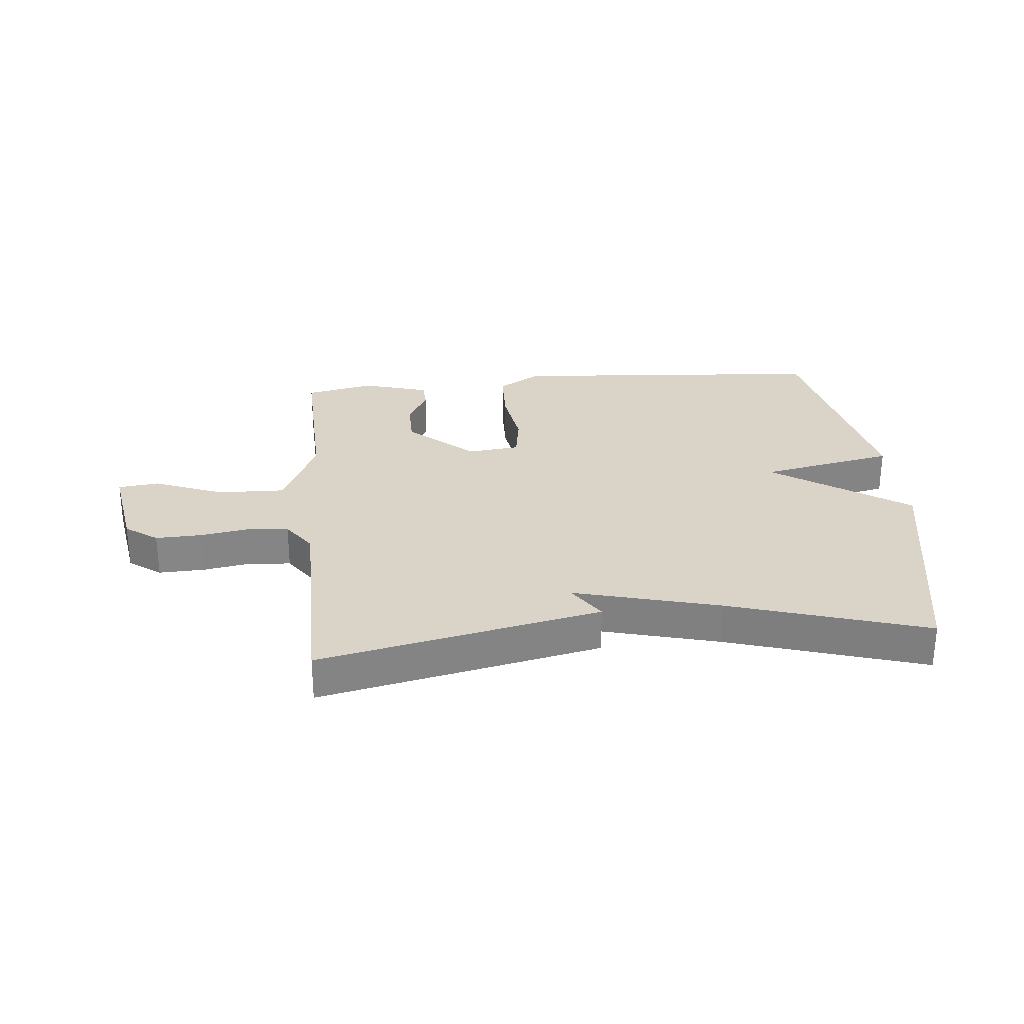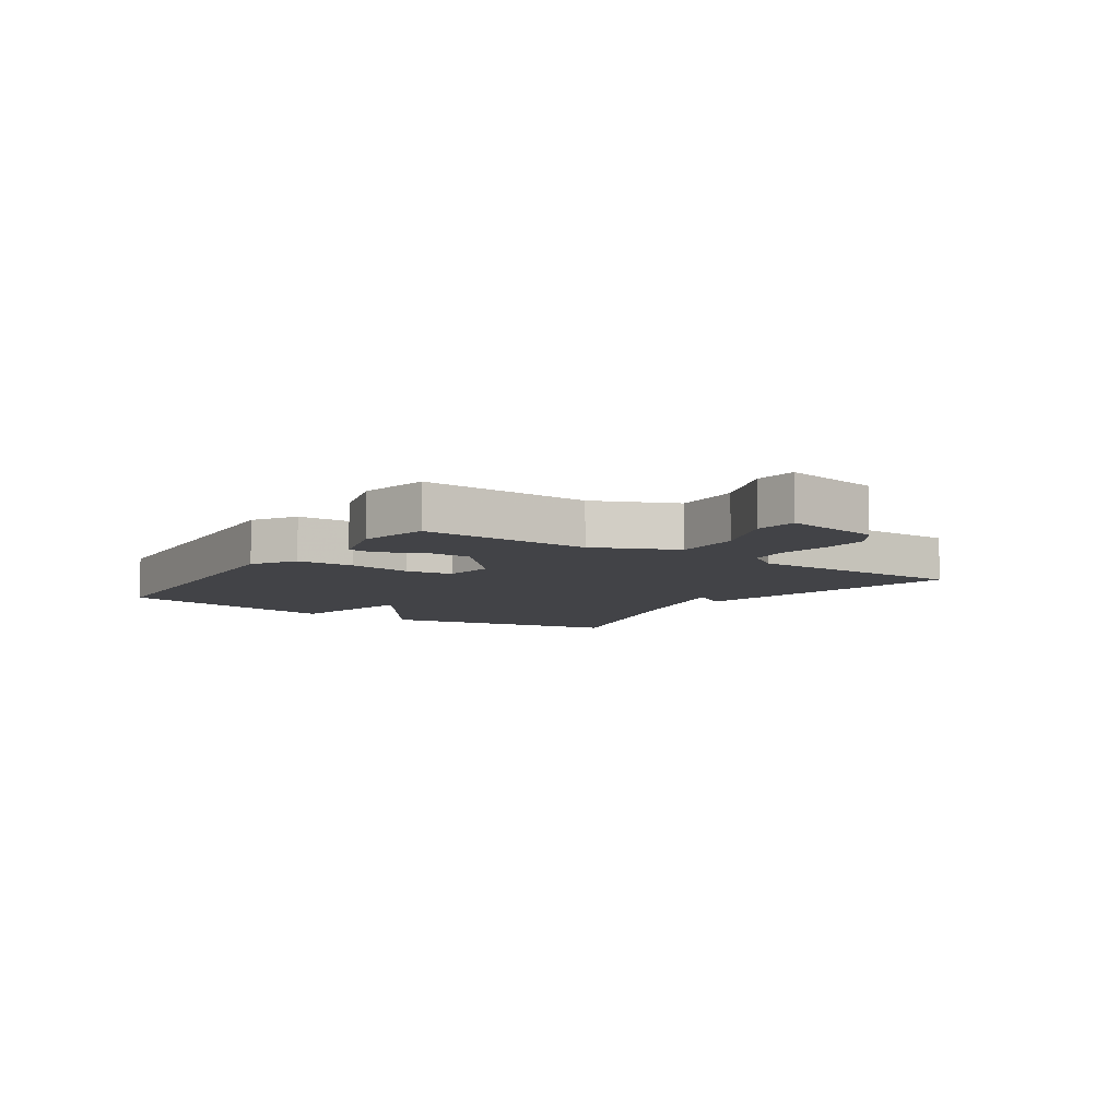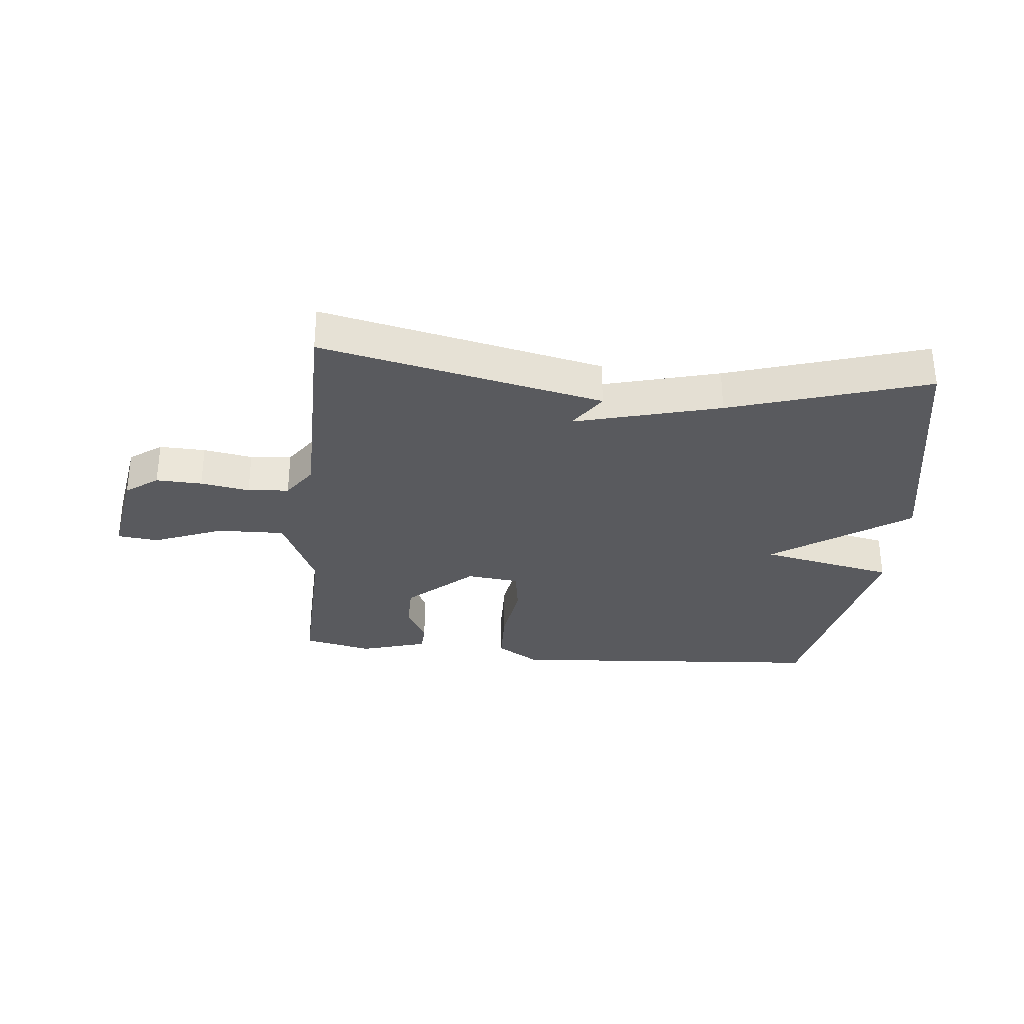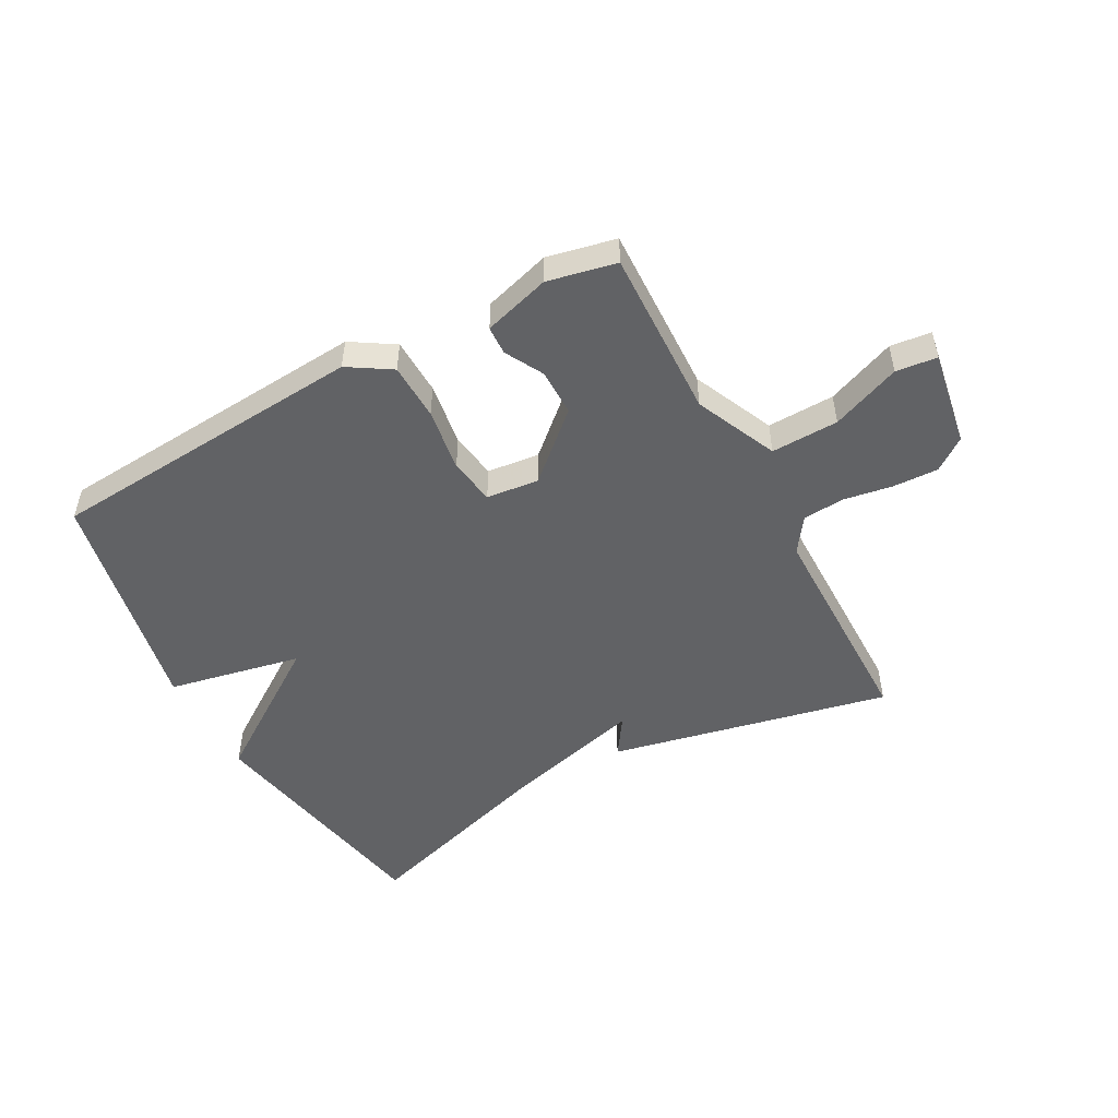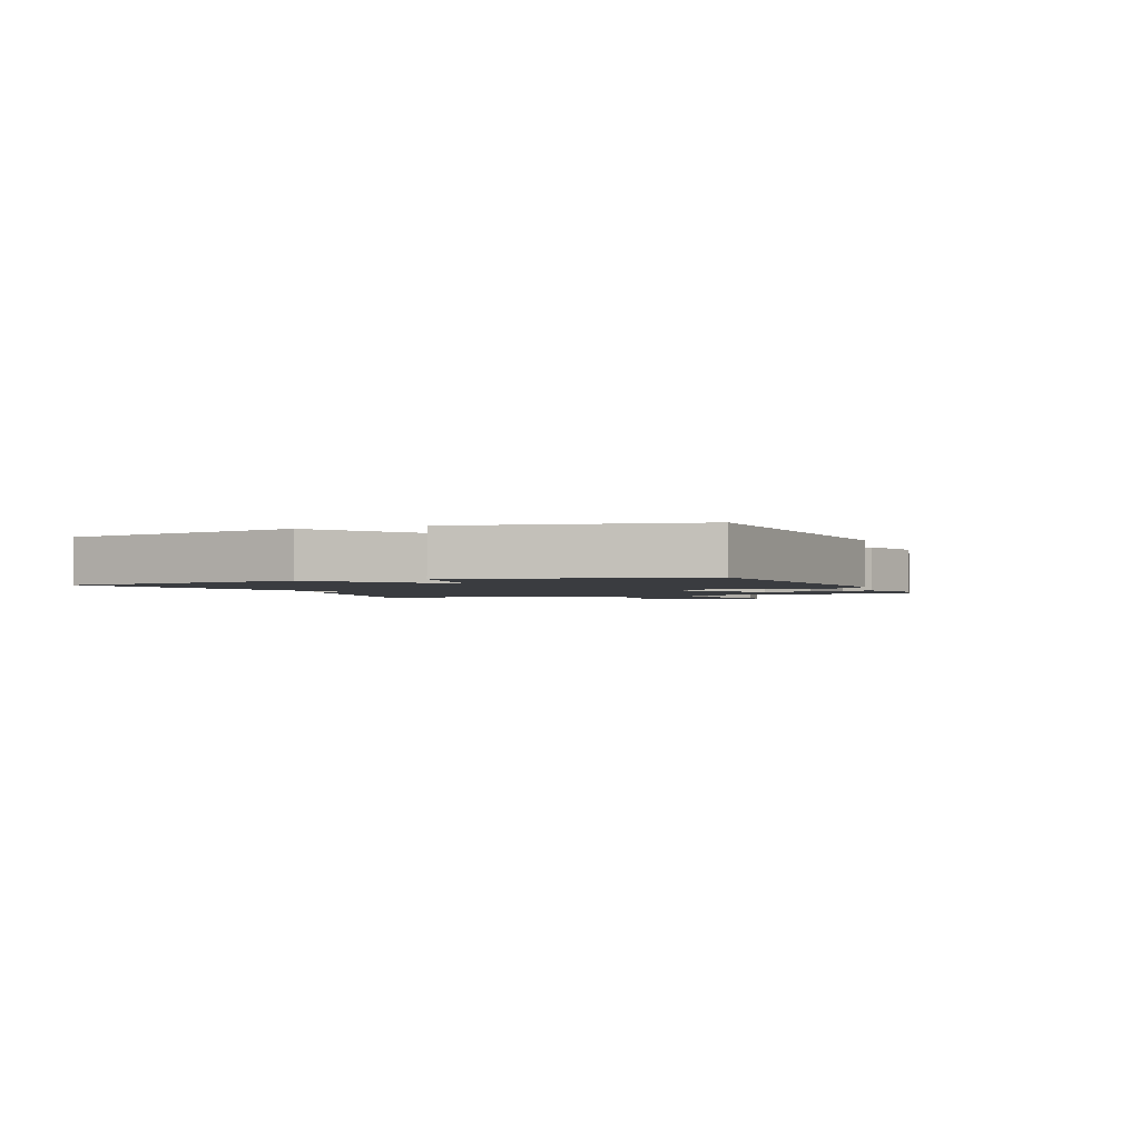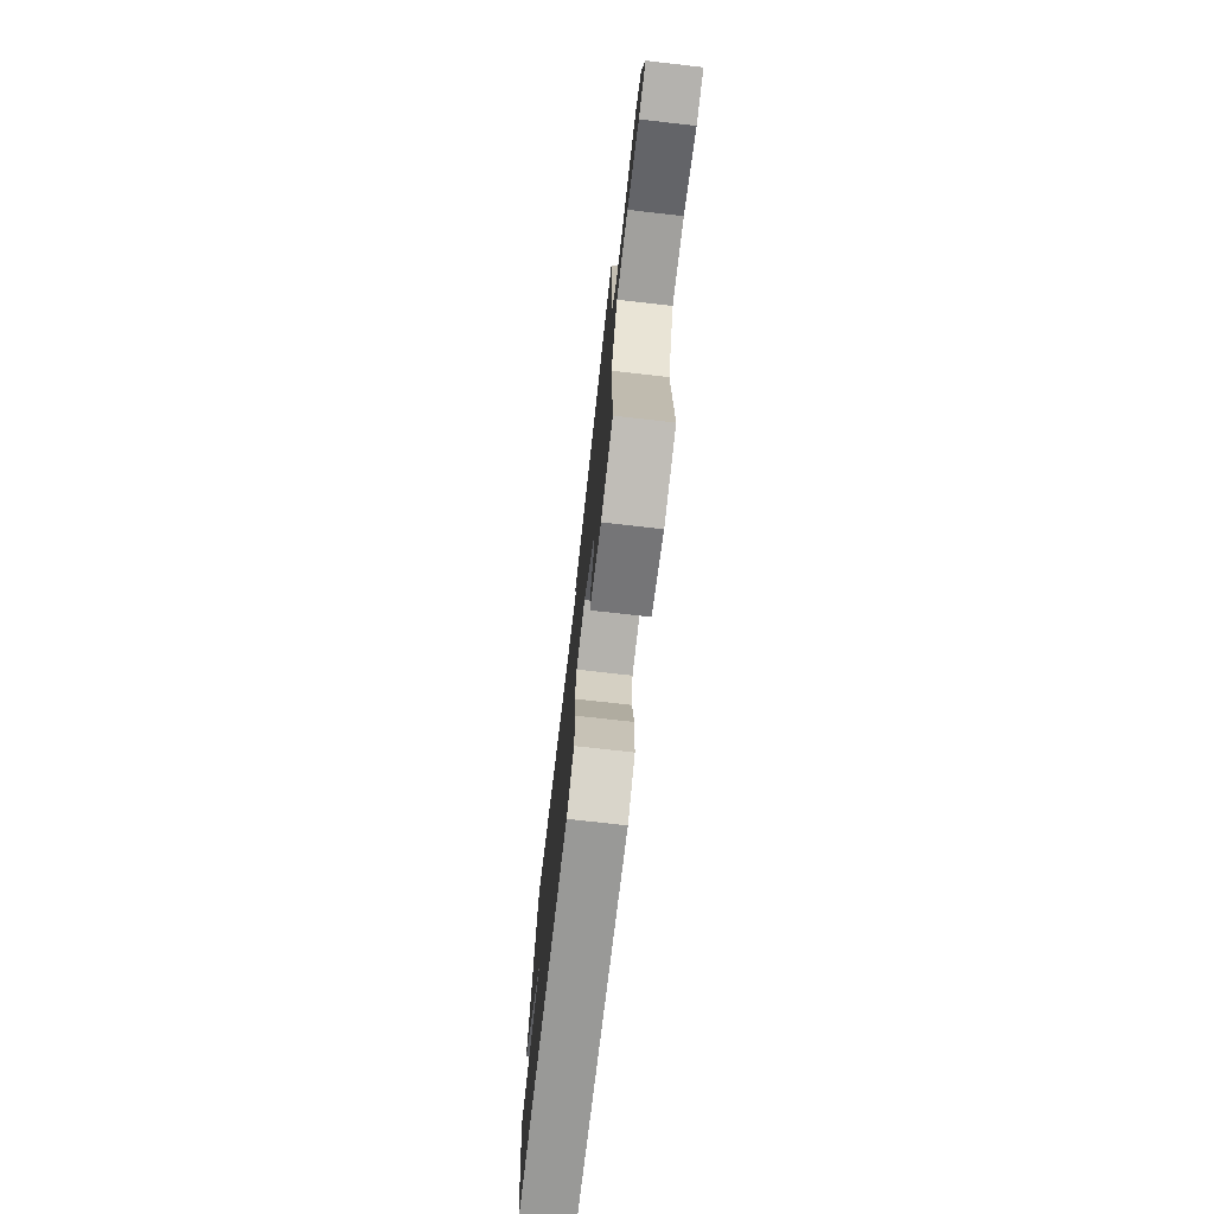
<metadata>
{"format":"obj","ext":"obj","renderer":"f3d","projection":"perspective","resolution":1024,"background":"white","views":[{"elev":28.4,"azim":-5.4,"up":"+Y"},{"elev":-7.5,"azim":-124.2,"up":"+Y"},{"elev":-31.4,"azim":-5.7,"up":"+Y"},{"elev":-50.6,"azim":-151.5,"up":"+Y"},{"elev":-1.9,"azim":112.4,"up":"+Y"},{"elev":-73.1,"azim":-96.5,"up":"+Z"}]}
</metadata>
<code>
v -0.5 0.07 0.5
v -0.029 0.07 0.398
v -0.072 0.07 0.334
v 0.171 0.07 0.398
v 0.5 0.07 0.5
v 0.578 0.07 0.088
v 0.353 0.07 -0.066
v 0.578 0.07 -0.112
v 0.5 0.07 -0.5
v -0.039 0.07 -0.54
v -0.111 0.07 -0.495
v -0.114 0.07 -0.399
v -0.098 0.07 -0.292
v -0.11 0.07 -0.214
v -0.198 0.07 -0.204
v -0.306 0.07 -0.301
v -0.306 0.07 -0.38
v -0.271 0.07 -0.444
v -0.273 0.07 -0.492
v -0.385 0.07 -0.525
v -0.5 0.07 -0.5
v -0.491 0.07 -0.215
v -0.553 0.07 -0.078
v -0.666 0.07 -0.081
v -0.782 0.07 -0.127
v -0.851 0.07 -0.119
v -0.824 0.07 0.042
v -0.77 0.07 0.081
v -0.693 0.07 0.078
v -0.611 0.07 0.064
v -0.542 0.07 0.07
v -0.502 0.07 0.127
v -0.5 0 0.5
v -0.029 0 0.398
v -0.072 0 0.334
v 0.171 0 0.398
v 0.5 0 0.5
v 0.578 0 0.088
v 0.353 0 -0.066
v 0.578 0 -0.112
v 0.5 0 -0.5
v -0.039 0 -0.54
v -0.111 0 -0.495
v -0.114 0 -0.399
v -0.098 0 -0.292
v -0.11 0 -0.214
v -0.198 0 -0.204
v -0.306 0 -0.301
v -0.306 0 -0.38
v -0.271 0 -0.444
v -0.273 0 -0.492
v -0.385 0 -0.525
v -0.5 0 -0.5
v -0.491 0 -0.215
v -0.553 0 -0.078
v -0.666 0 -0.081
v -0.782 0 -0.127
v -0.851 0 -0.119
v -0.824 0 0.042
v -0.77 0 0.081
v -0.693 0 0.078
v -0.611 0 0.064
v -0.542 0 0.07
v -0.502 0 0.127
f 28 29 30
f 27 28 30
f 26 27 30
f 25 26 30
f 24 25 30
f 23 24 30 31
f 22 23 31 32
f 20 21 22
f 19 20 22
f 18 19 22
f 17 18 22
f 22 32 1
f 17 22 1
f 16 17 1
f 11 12 13
f 10 11 13
f 9 10 13
f 8 9 13
f 7 8 13
f 7 13 14
f 6 7 14
f 5 6 14
f 4 5 14
f 3 4 14 15
f 1 2 3
f 1 3 15 16
f 62 61 60
f 62 60 59
f 62 59 58
f 62 58 57
f 62 57 56
f 63 62 56 55
f 64 63 55 54
f 54 53 52
f 54 52 51
f 54 51 50
f 54 50 49
f 33 64 54
f 33 54 49
f 33 49 48
f 45 44 43
f 45 43 42
f 45 42 41
f 45 41 40
f 45 40 39
f 46 45 39
f 46 39 38
f 46 38 37
f 46 37 36
f 47 46 36 35
f 35 34 33
f 48 47 35 33
f 1 33 34 2
f 2 34 35 3
f 3 35 36 4
f 4 36 37 5
f 5 37 38 6
f 6 38 39 7
f 7 39 40 8
f 8 40 41 9
f 9 41 42 10
f 10 42 43 11
f 11 43 44 12
f 12 44 45 13
f 13 45 46 14
f 14 46 47 15
f 15 47 48 16
f 16 48 49 17
f 17 49 50 18
f 18 50 51 19
f 19 51 52 20
f 20 52 53 21
f 21 53 54 22
f 22 54 55 23
f 23 55 56 24
f 24 56 57 25
f 25 57 58 26
f 26 58 59 27
f 27 59 60 28
f 28 60 61 29
f 29 61 62 30
f 30 62 63 31
f 31 63 64 32
f 32 64 33 1

</code>
